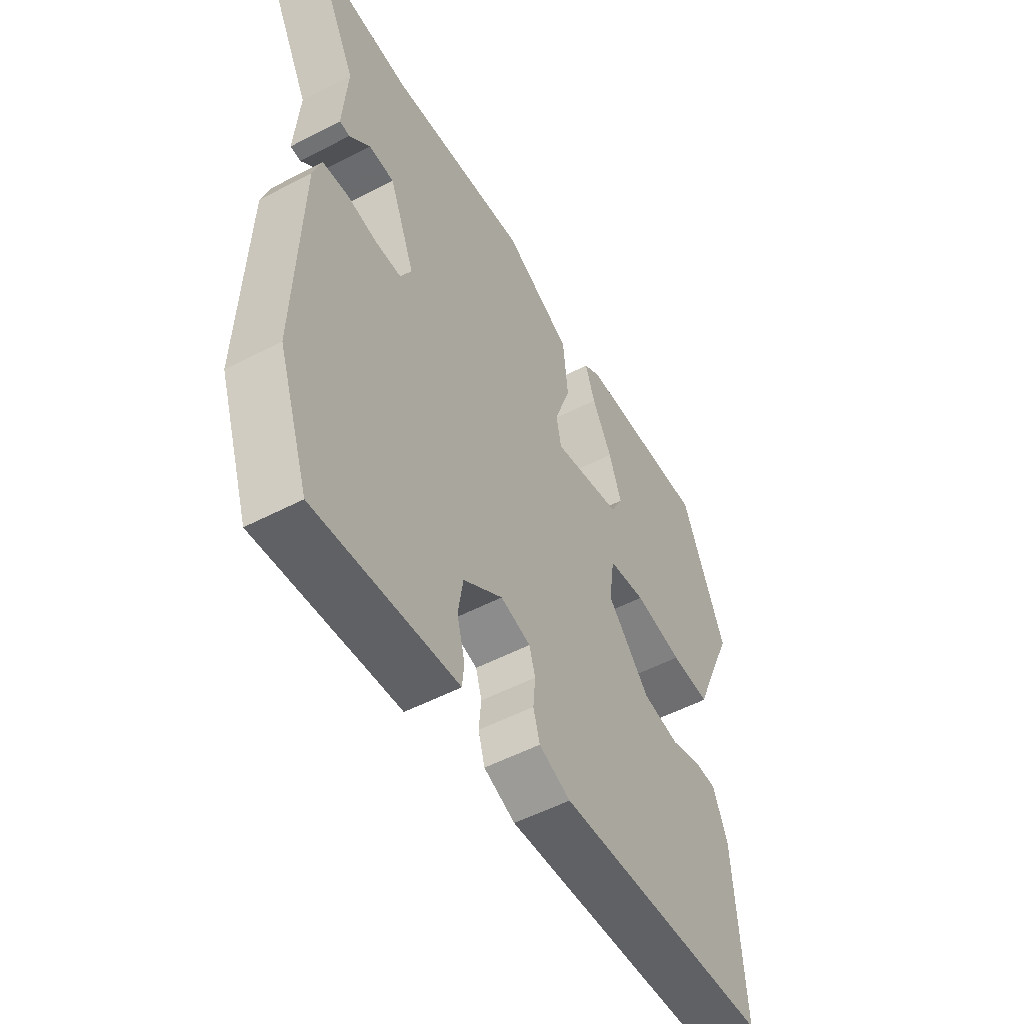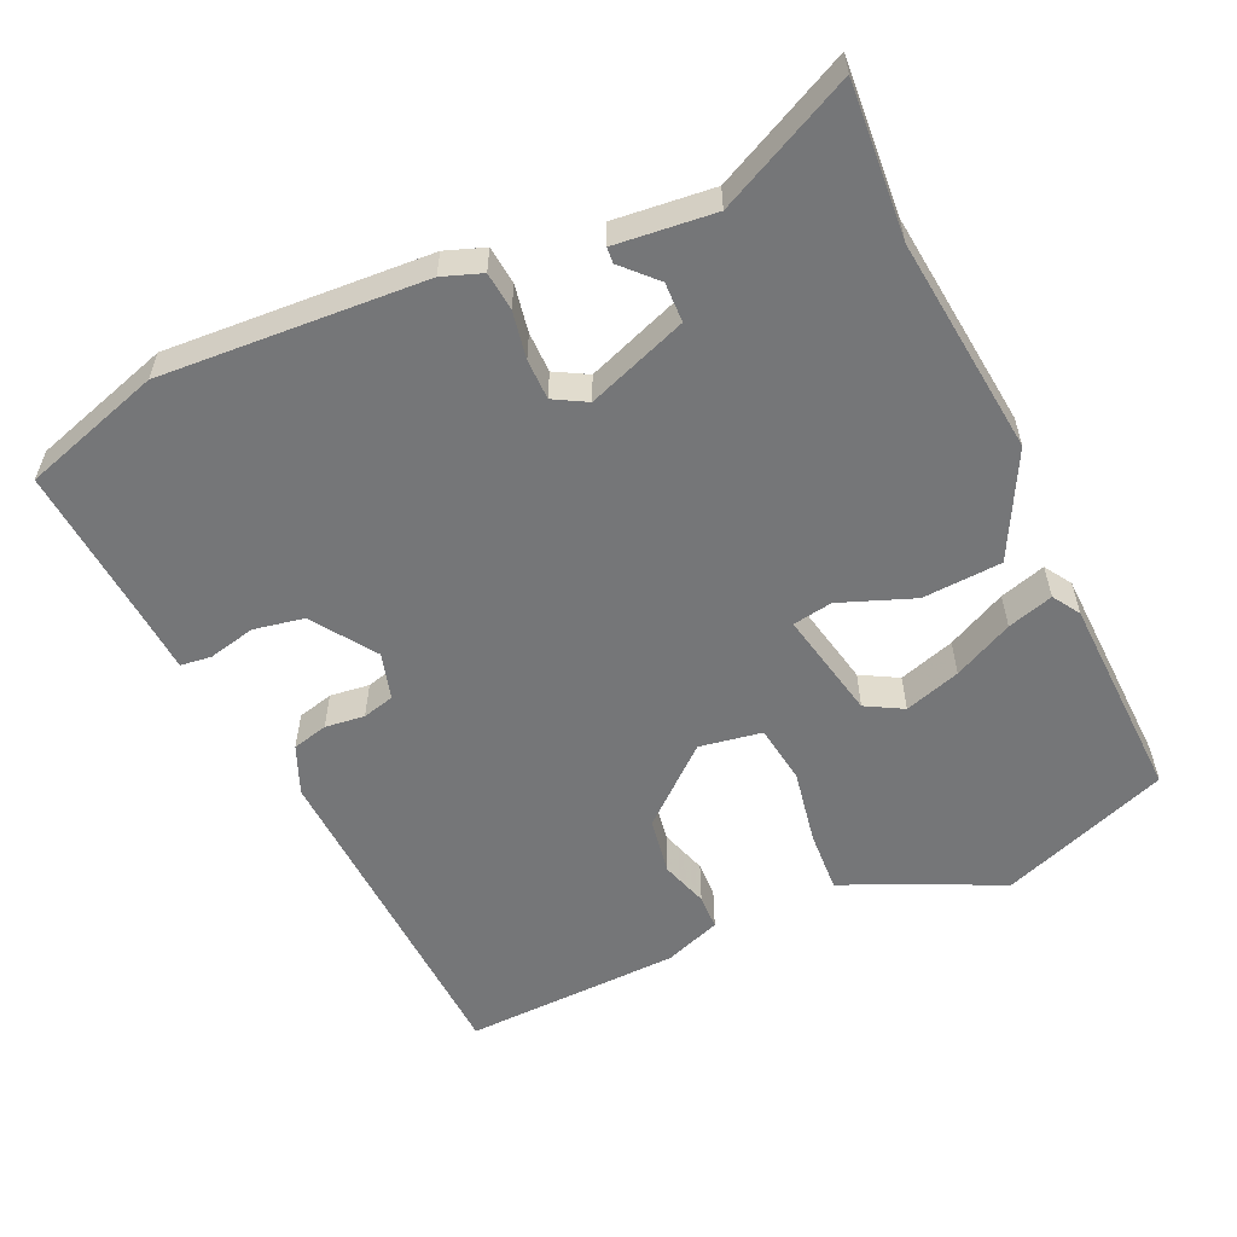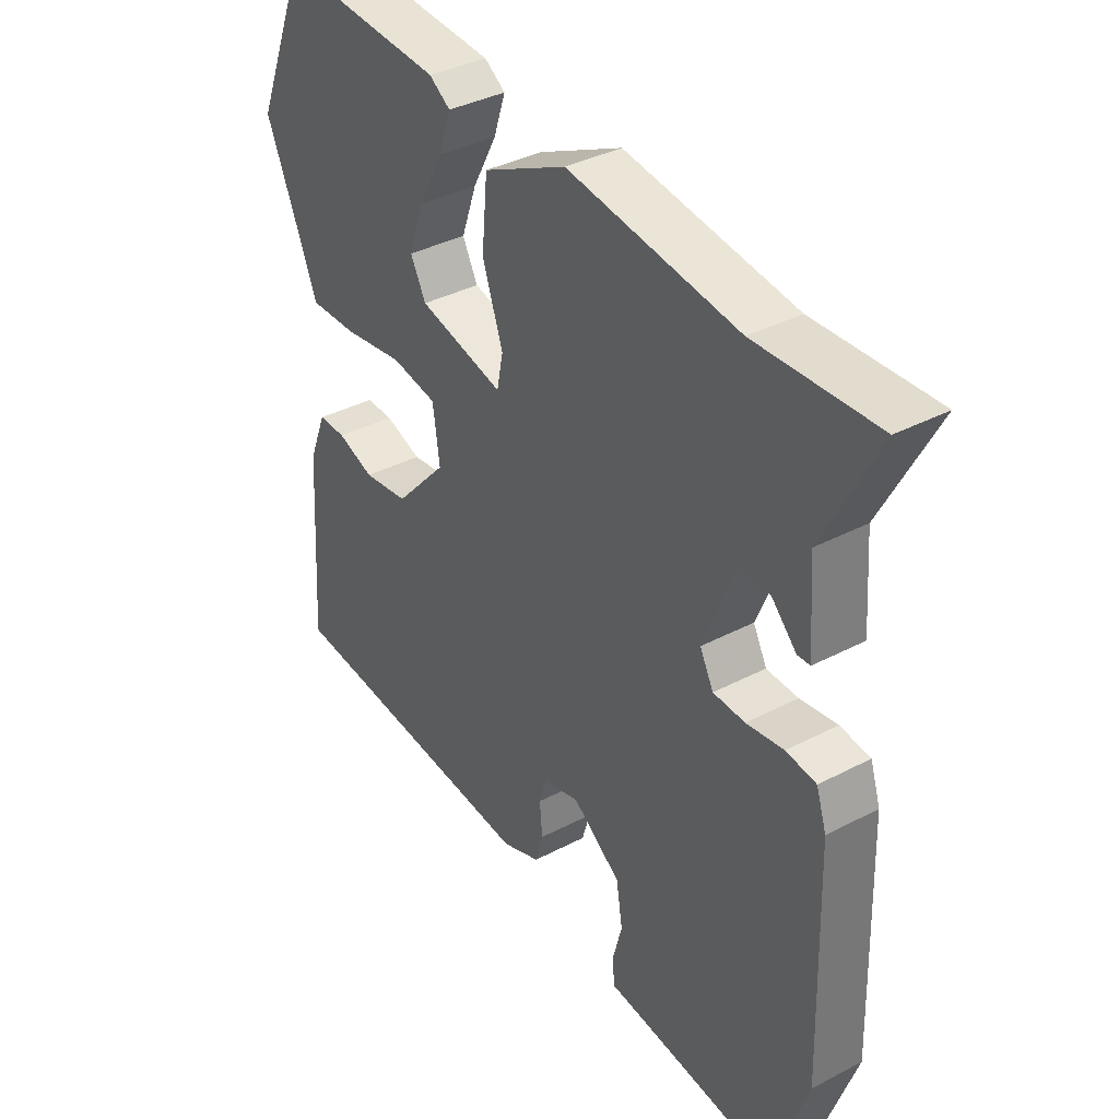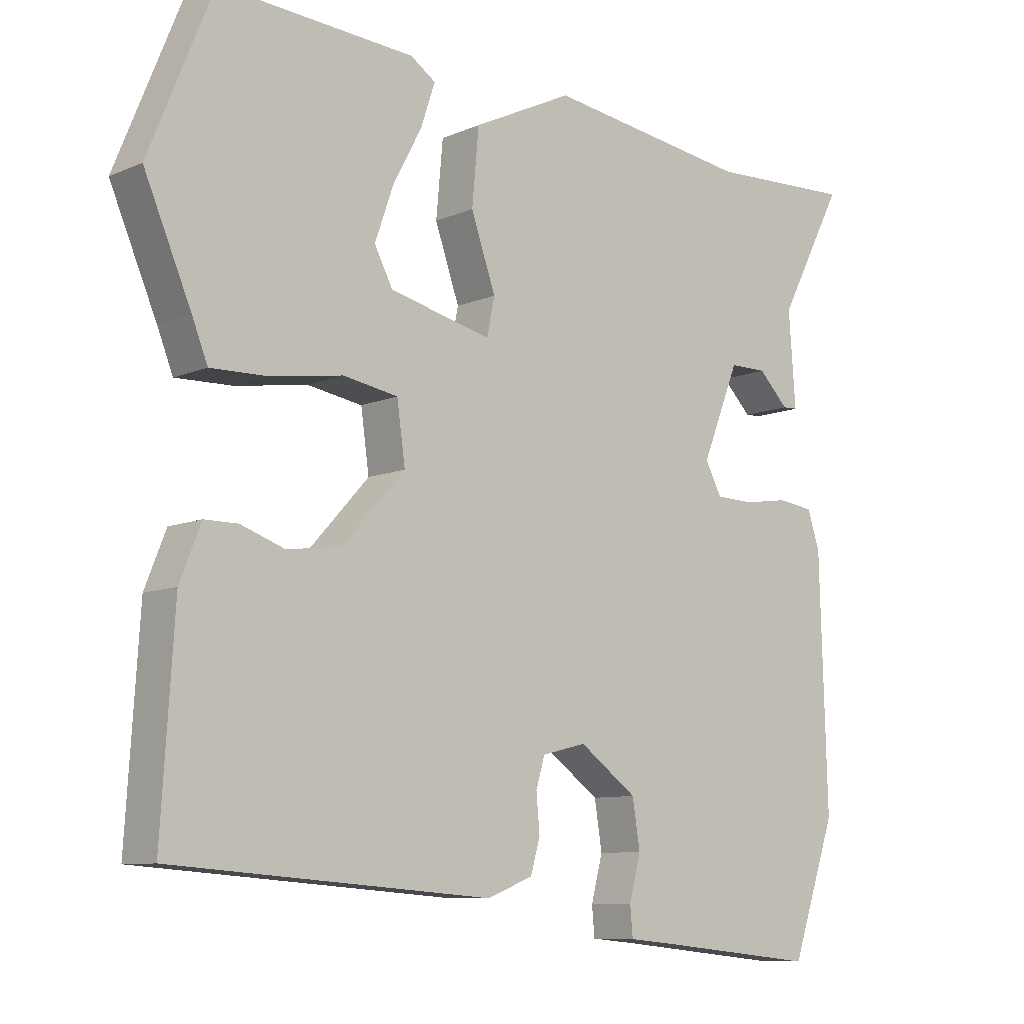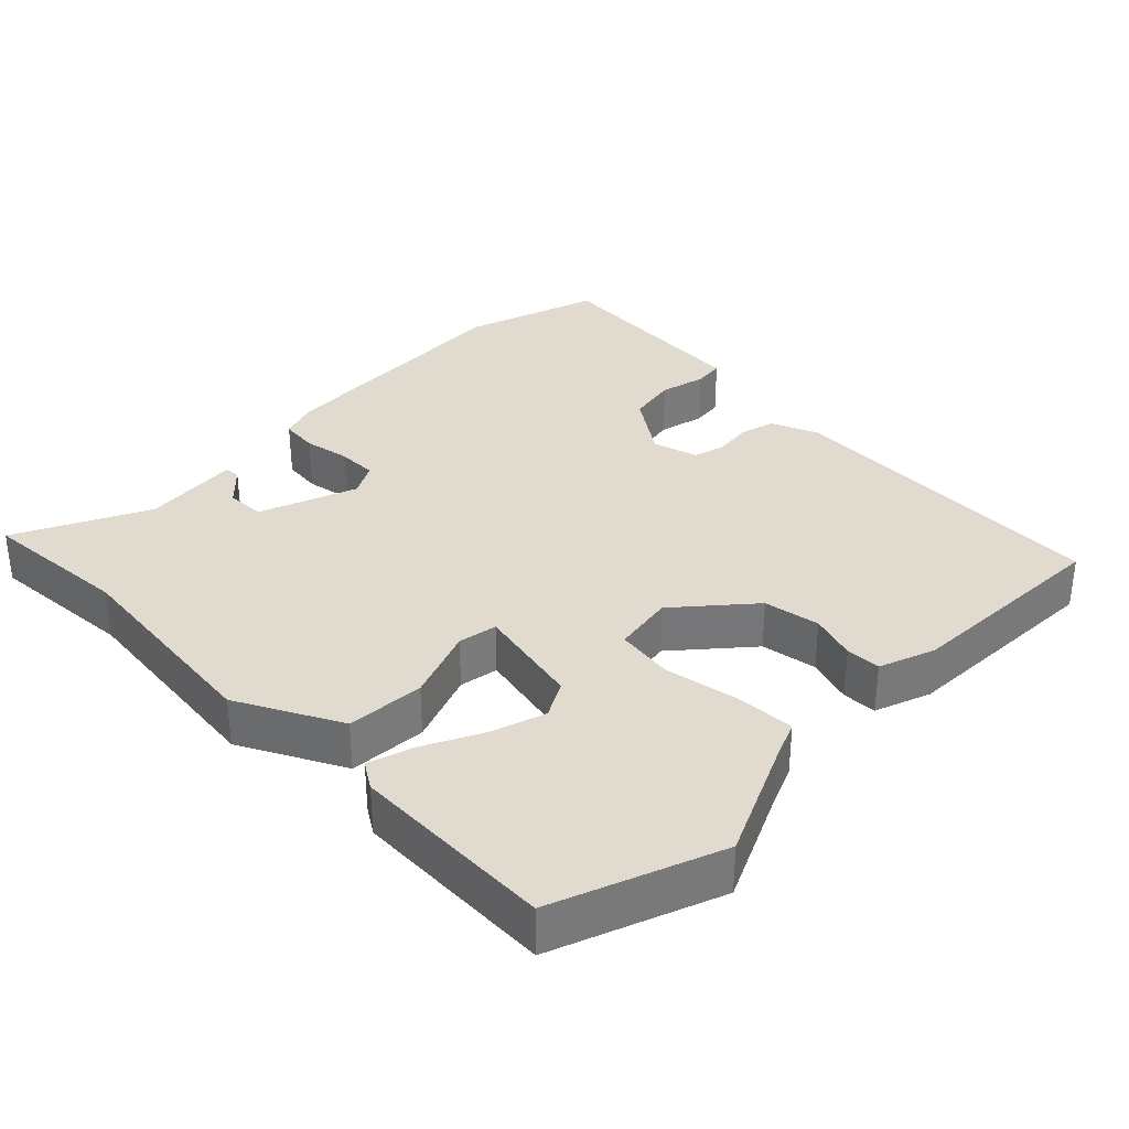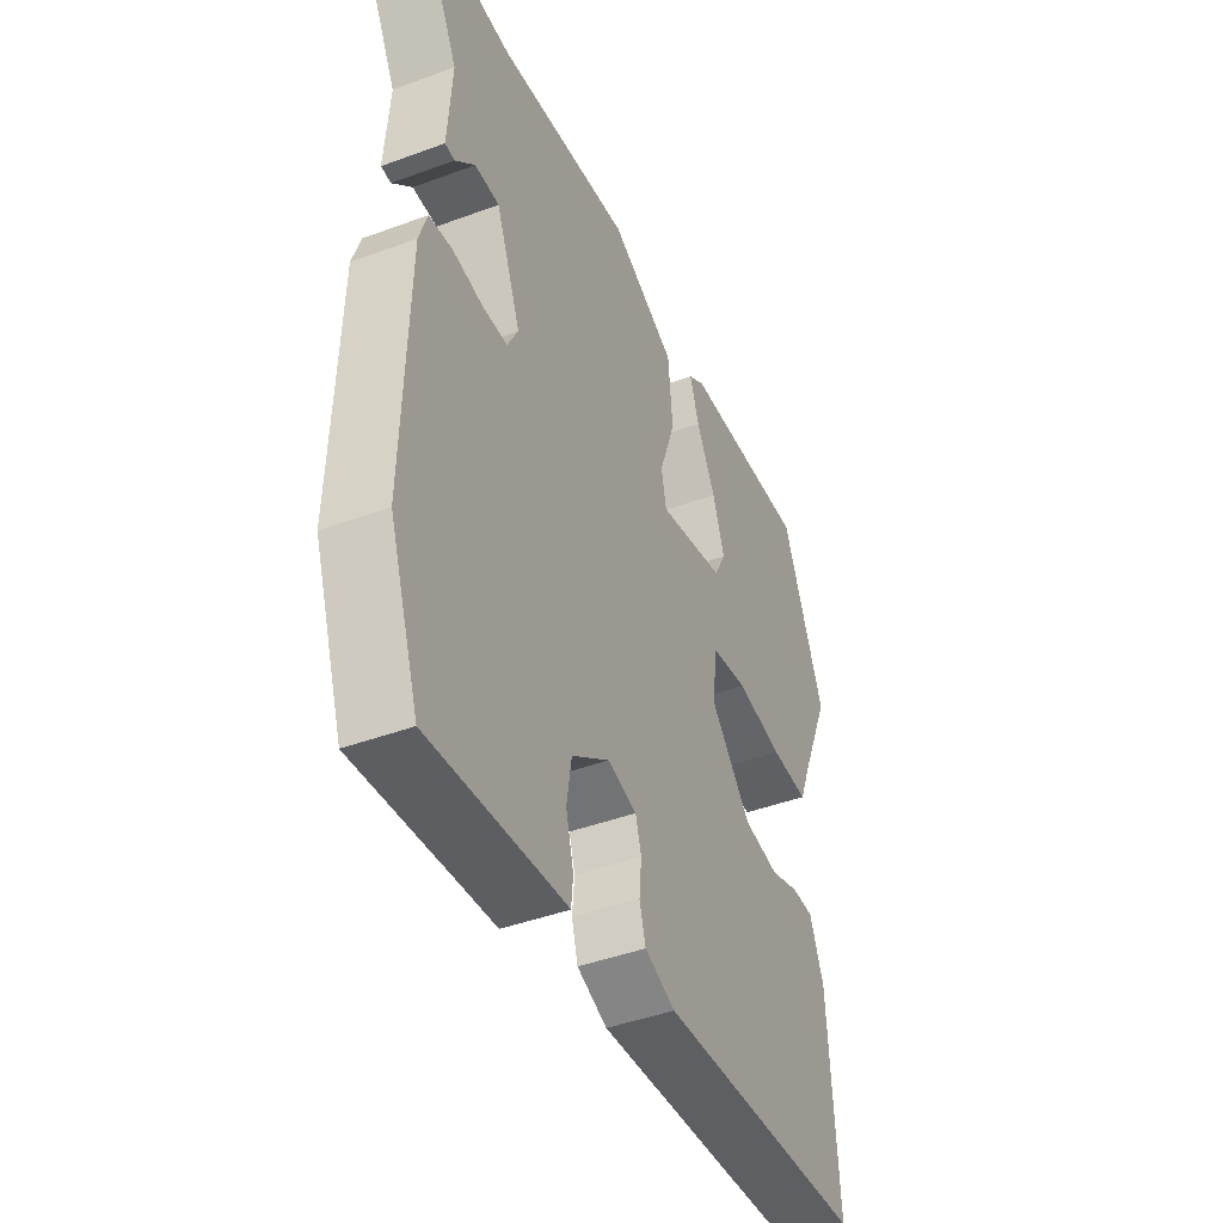
<metadata>
{"format":"obj","ext":"obj","renderer":"f3d","projection":"perspective","resolution":1024,"background":"white","views":[{"elev":-53.3,"azim":-60.9,"up":"+Z"},{"elev":-56.8,"azim":-67.2,"up":"+Y"},{"elev":37.1,"azim":-124.1,"up":"+Z"},{"elev":-9.0,"azim":138.8,"up":"+Z"},{"elev":33.5,"azim":43.2,"up":"+Y"},{"elev":-43.8,"azim":-66.5,"up":"+Z"}]}
</metadata>
<code>
v -0.576 0.07 0.503
v -0.363 0.07 0.494
v -0.062 0.07 0.536
v 0.085 0.07 0.465
v 0.095 0.07 0.355
v 0.059 0.07 0.251
v 0.07 0.07 0.196
v 0.22 0.07 0.232
v 0.247 0.07 0.284
v 0.22 0.07 0.361
v 0.177 0.07 0.442
v 0.156 0.07 0.505
v 0.193 0.07 0.53
v 0.48 0.07 0.549
v 0.574 0.07 0.318
v 0.505 0.07 0.157
v 0.482 0.07 0.099
v 0.397 0.07 0.101
v 0.292 0.07 0.117
v 0.211 0.07 0.103
v 0.199 0.07 0.016
v 0.291 0.07 -0.085
v 0.371 0.07 -0.096
v 0.436 0.07 -0.073
v 0.485 0.07 -0.073
v 0.516 0.07 -0.151
v 0.535 0.07 -0.451
v 0.067 0.07 -0.487
v -0.001 0.07 -0.461
v -0.015 0.07 -0.412
v -0.01 0.07 -0.357
v -0.023 0.07 -0.313
v -0.088 0.07 -0.297
v -0.173 0.07 -0.359
v -0.184 0.07 -0.429
v -0.167 0.07 -0.494
v -0.171 0.07 -0.537
v -0.242 0.07 -0.544
v -0.476 0.07 -0.569
v -0.542 0.07 -0.378
v -0.531 0.07 -0.012
v -0.513 0.07 0.043
v -0.46 0.07 0.05
v -0.394 0.07 0.04
v -0.338 0.07 0.042
v -0.314 0.07 0.088
v -0.369 0.07 0.225
v -0.424 0.07 0.225
v -0.468 0.07 0.18
v -0.49 0.07 0.181
v -0.48 0.07 0.319
v -0.576 0 0.503
v -0.363 0 0.494
v -0.062 0 0.536
v 0.085 0 0.465
v 0.095 0 0.355
v 0.059 0 0.251
v 0.07 0 0.196
v 0.22 0 0.232
v 0.247 0 0.284
v 0.22 0 0.361
v 0.177 0 0.442
v 0.156 0 0.505
v 0.193 0 0.53
v 0.48 0 0.549
v 0.574 0 0.318
v 0.505 0 0.157
v 0.482 0 0.099
v 0.397 0 0.101
v 0.292 0 0.117
v 0.211 0 0.103
v 0.199 0 0.016
v 0.291 0 -0.085
v 0.371 0 -0.096
v 0.436 0 -0.073
v 0.485 0 -0.073
v 0.516 0 -0.151
v 0.535 0 -0.451
v 0.067 0 -0.487
v -0.001 0 -0.461
v -0.015 0 -0.412
v -0.01 0 -0.357
v -0.023 0 -0.313
v -0.088 0 -0.297
v -0.173 0 -0.359
v -0.184 0 -0.429
v -0.167 0 -0.494
v -0.171 0 -0.537
v -0.242 0 -0.544
v -0.476 0 -0.569
v -0.542 0 -0.378
v -0.531 0 -0.012
v -0.513 0 0.043
v -0.46 0 0.05
v -0.394 0 0.04
v -0.338 0 0.042
v -0.314 0 0.088
v -0.369 0 0.225
v -0.424 0 0.225
v -0.468 0 0.18
v -0.49 0 0.181
v -0.48 0 0.319
f 48 49 50 51
f 51 1 2
f 48 51 2
f 47 48 2
f 4 5 6
f 3 4 6
f 2 3 6
f 47 2 6
f 46 47 6
f 45 46 6 7
f 42 43 44
f 41 42 44
f 40 41 44
f 39 40 44
f 38 39 44
f 38 44 45
f 37 38 45
f 36 37 45
f 35 36 45
f 34 35 45
f 45 7 8
f 34 45 8
f 33 34 8
f 29 30 31
f 28 29 31
f 27 28 31
f 26 27 31
f 25 26 31
f 24 25 31
f 23 24 31
f 22 23 31 32
f 21 22 32 33
f 16 17 18 19
f 16 19 20
f 14 15 16
f 13 14 16
f 12 13 16
f 11 12 16
f 10 11 16
f 9 10 16
f 8 9 16 20
f 8 20 21 33
f 102 101 100 99
f 53 52 102
f 53 102 99
f 53 99 98
f 57 56 55
f 57 55 54
f 57 54 53
f 57 53 98
f 57 98 97
f 58 57 97 96
f 95 94 93
f 95 93 92
f 95 92 91
f 95 91 90
f 95 90 89
f 96 95 89
f 96 89 88
f 96 88 87
f 96 87 86
f 96 86 85
f 59 58 96
f 59 96 85
f 59 85 84
f 82 81 80
f 82 80 79
f 82 79 78
f 82 78 77
f 82 77 76
f 82 76 75
f 82 75 74
f 83 82 74 73
f 84 83 73 72
f 70 69 68 67
f 71 70 67
f 67 66 65
f 67 65 64
f 67 64 63
f 67 63 62
f 67 62 61
f 67 61 60
f 71 67 60 59
f 84 72 71 59
f 1 52 53 2
f 2 53 54 3
f 3 54 55 4
f 4 55 56 5
f 5 56 57 6
f 6 57 58 7
f 7 58 59 8
f 8 59 60 9
f 9 60 61 10
f 10 61 62 11
f 11 62 63 12
f 12 63 64 13
f 13 64 65 14
f 14 65 66 15
f 15 66 67 16
f 16 67 68 17
f 17 68 69 18
f 18 69 70 19
f 19 70 71 20
f 20 71 72 21
f 21 72 73 22
f 22 73 74 23
f 23 74 75 24
f 24 75 76 25
f 25 76 77 26
f 26 77 78 27
f 27 78 79 28
f 28 79 80 29
f 29 80 81 30
f 30 81 82 31
f 31 82 83 32
f 32 83 84 33
f 33 84 85 34
f 34 85 86 35
f 35 86 87 36
f 36 87 88 37
f 37 88 89 38
f 38 89 90 39
f 39 90 91 40
f 40 91 92 41
f 41 92 93 42
f 42 93 94 43
f 43 94 95 44
f 44 95 96 45
f 45 96 97 46
f 46 97 98 47
f 47 98 99 48
f 48 99 100 49
f 49 100 101 50
f 50 101 102 51
f 51 102 52 1

</code>
